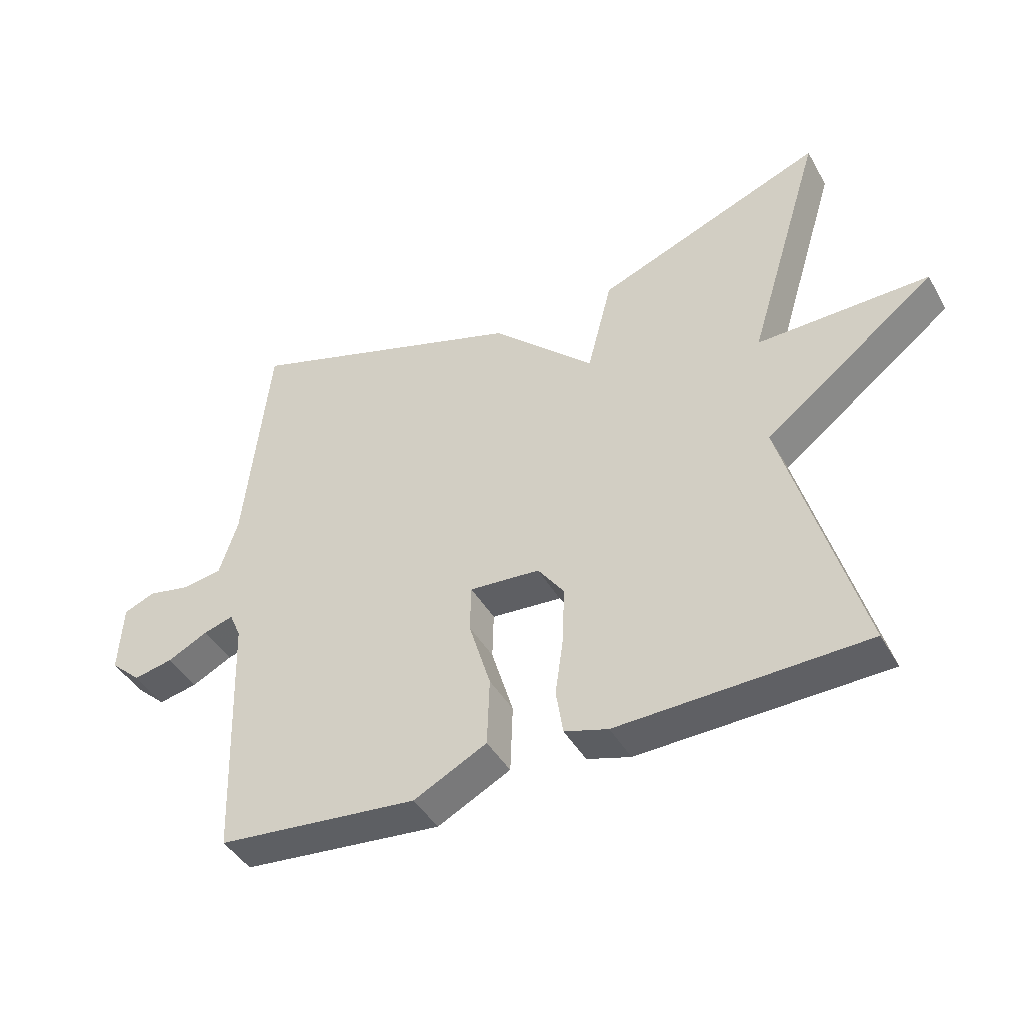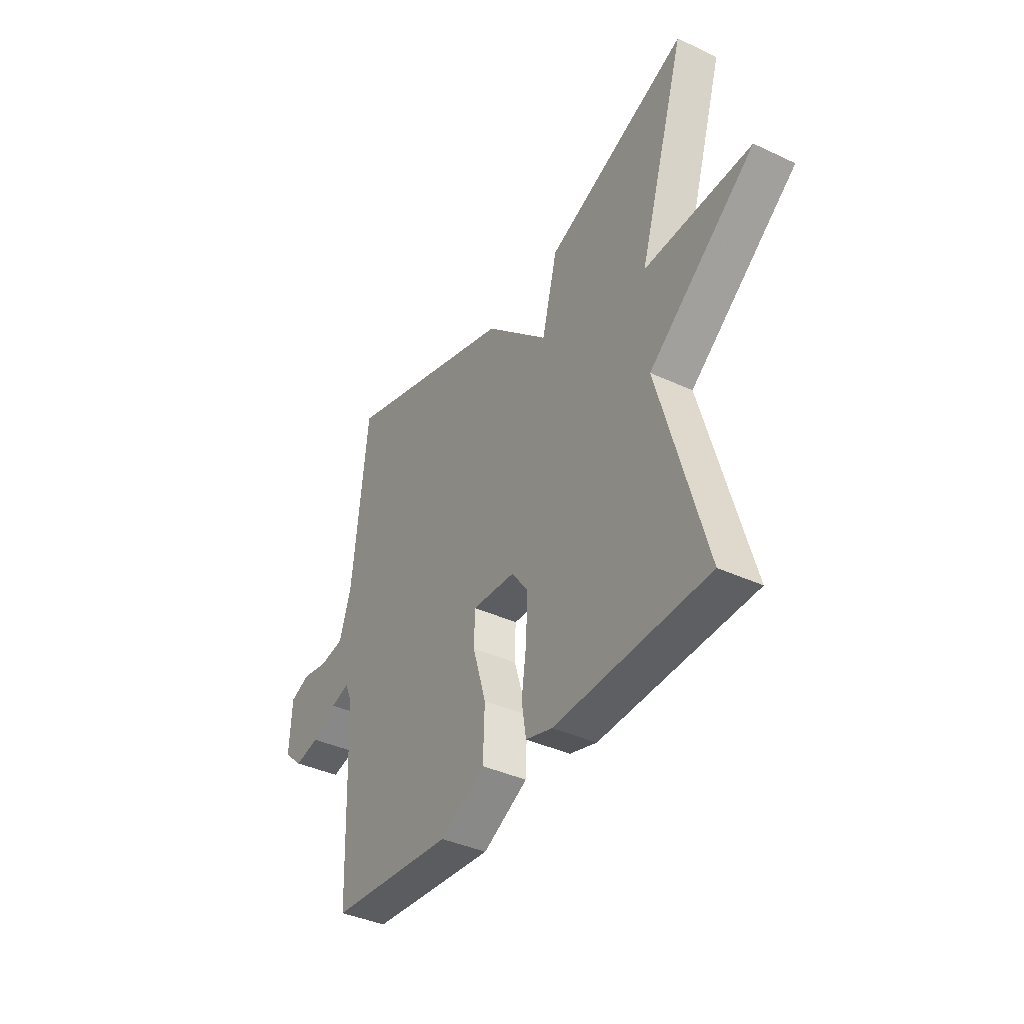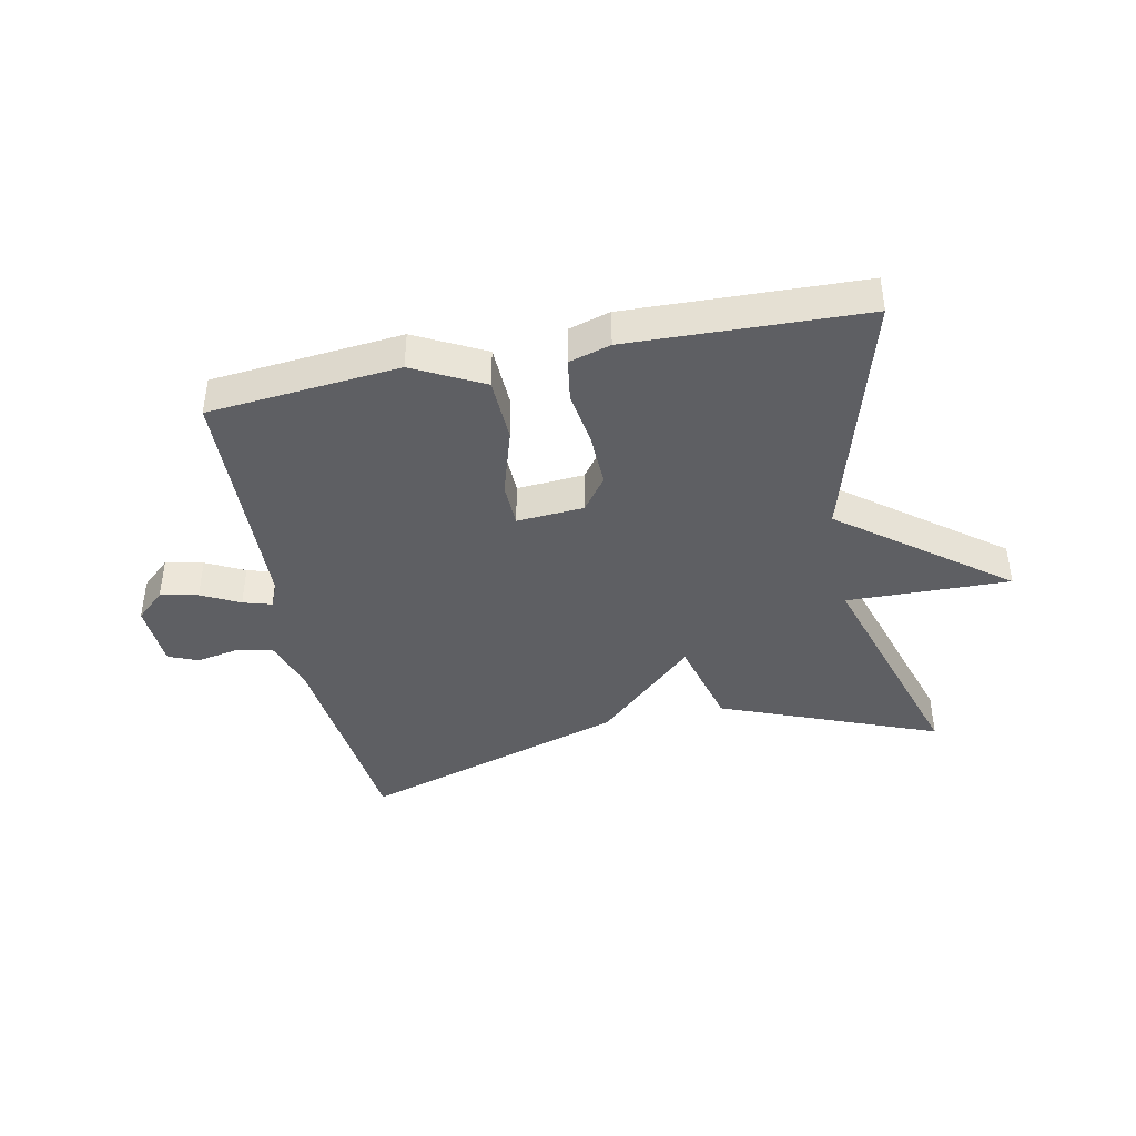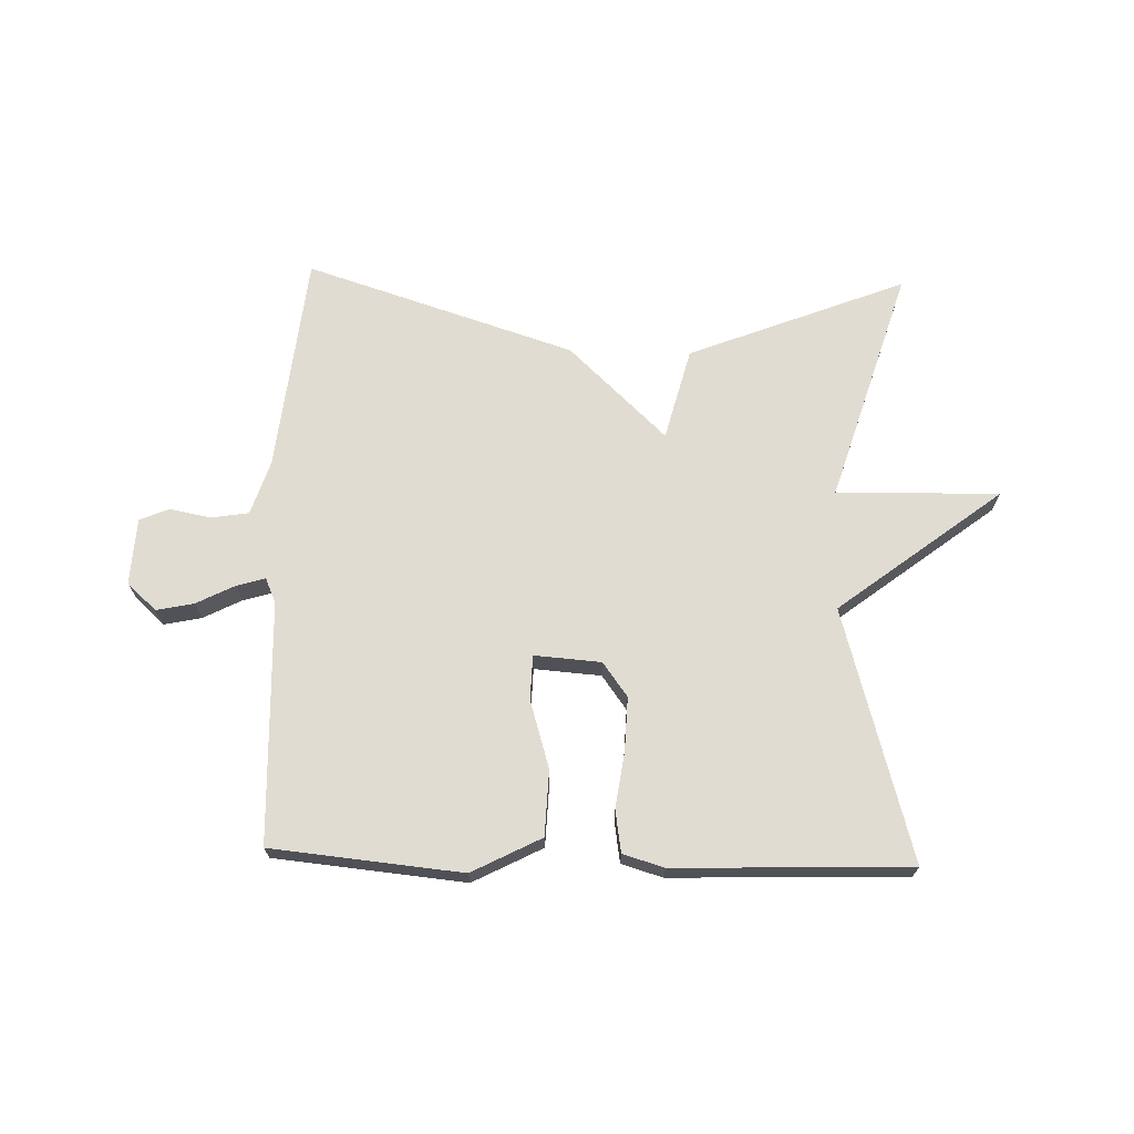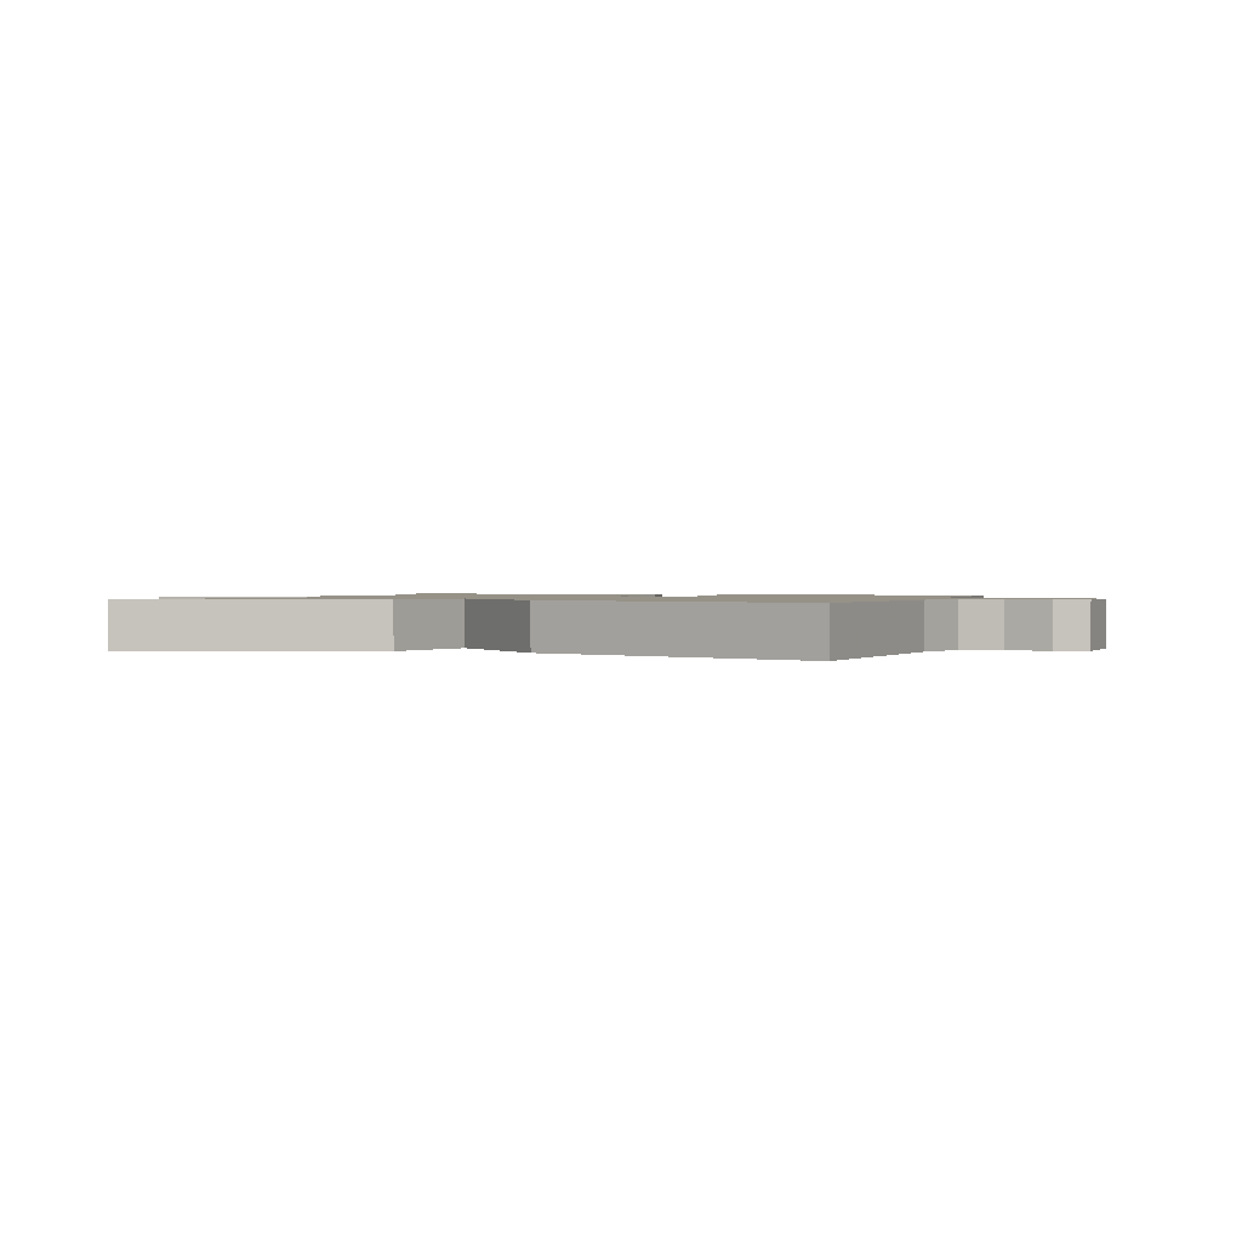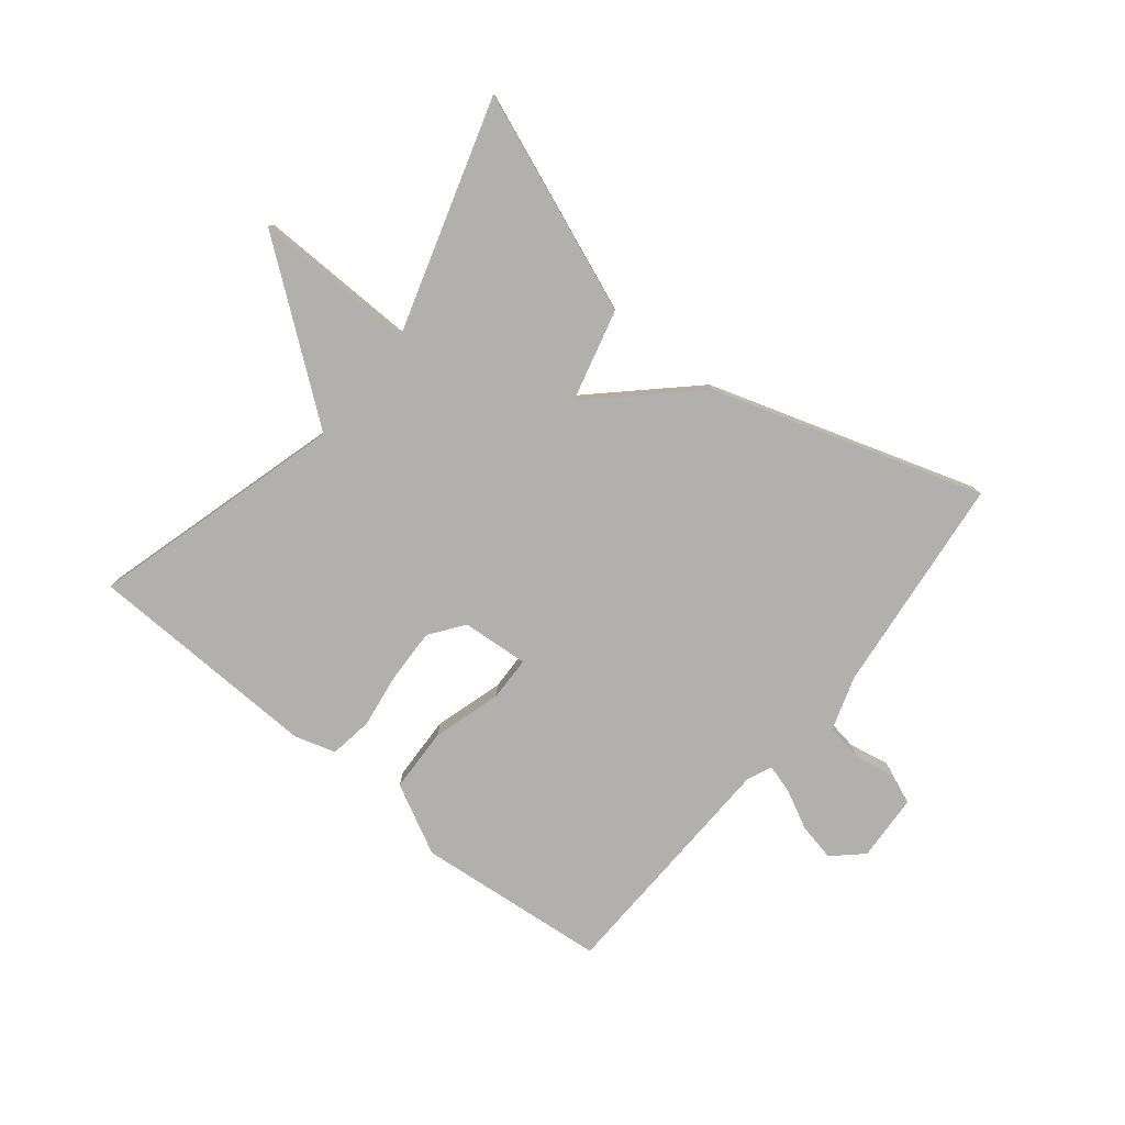
<metadata>
{"format":"obj","ext":"obj","renderer":"f3d","projection":"perspective","resolution":1024,"background":"white","views":[{"elev":-43.1,"azim":-152.4,"up":"+Z"},{"elev":-38.9,"azim":-120.4,"up":"+Z"},{"elev":-41.2,"azim":-168.5,"up":"+Y"},{"elev":69.3,"azim":-178.3,"up":"+Y"},{"elev":1.2,"azim":19.6,"up":"+Y"},{"elev":-78.7,"azim":-38.8,"up":"+Y"}]}
</metadata>
<code>
v 0.5 0.07 0.5
v 0.539 0.07 0.14
v 0.568 0.07 0.05
v 0.63 0.07 0.04
v 0.697 0.07 0.053
v 0.746 0.07 0.033
v 0.752 0.07 -0.077
v 0.704 0.07 -0.121
v 0.642 0.07 -0.108
v 0.579 0.07 -0.076
v 0.532 0.07 -0.062
v 0.514 0.07 -0.103
v 0.5 0.07 -0.5
v 0.186 0.07 -0.53
v 0.072 0.07 -0.471
v 0.068 0.07 -0.364
v 0.102 0.07 -0.252
v 0.1 0.07 -0.179
v -0.01 0.07 -0.187
v -0.051 0.07 -0.243
v -0.048 0.07 -0.331
v -0.035 0.07 -0.423
v -0.046 0.07 -0.493
v -0.114 0.07 -0.513
v -0.5 0.07 -0.5
v -0.382 0.07 -0.086
v -0.65 0.07 0.12
v -0.382 0.07 0.114
v -0.5 0.07 0.5
v -0.143 0.07 0.359
v -0.104 0.07 0.207
v 0.057 0.07 0.359
v 0.5 0 0.5
v 0.539 0 0.14
v 0.568 0 0.05
v 0.63 0 0.04
v 0.697 0 0.053
v 0.746 0 0.033
v 0.752 0 -0.077
v 0.704 0 -0.121
v 0.642 0 -0.108
v 0.579 0 -0.076
v 0.532 0 -0.062
v 0.514 0 -0.103
v 0.5 0 -0.5
v 0.186 0 -0.53
v 0.072 0 -0.471
v 0.068 0 -0.364
v 0.102 0 -0.252
v 0.1 0 -0.179
v -0.01 0 -0.187
v -0.051 0 -0.243
v -0.048 0 -0.331
v -0.035 0 -0.423
v -0.046 0 -0.493
v -0.114 0 -0.513
v -0.5 0 -0.5
v -0.382 0 -0.086
v -0.65 0 0.12
v -0.382 0 0.114
v -0.5 0 0.5
v -0.143 0 0.359
v -0.104 0 0.207
v 0.057 0 0.359
f 31 32 1 2
f 28 29 30 31
f 28 31 2 3
f 28 3 4
f 27 28 4
f 26 27 4
f 24 25 26
f 23 24 26
f 22 23 26
f 21 22 26
f 20 21 26
f 19 20 26
f 18 19 26 4
f 4 5 6
f 18 4 6
f 17 18 6
f 15 16 17
f 14 15 17
f 13 14 17
f 12 13 17
f 11 12 17
f 11 17 6
f 10 11 6 7
f 7 8 9 10
f 34 33 64 63
f 63 62 61 60
f 35 34 63 60
f 36 35 60
f 36 60 59
f 36 59 58
f 58 57 56
f 58 56 55
f 58 55 54
f 58 54 53
f 58 53 52
f 58 52 51
f 36 58 51 50
f 38 37 36
f 38 36 50
f 38 50 49
f 49 48 47
f 49 47 46
f 49 46 45
f 49 45 44
f 49 44 43
f 38 49 43
f 39 38 43 42
f 42 41 40 39
f 1 33 34 2
f 2 34 35 3
f 3 35 36 4
f 4 36 37 5
f 5 37 38 6
f 6 38 39 7
f 7 39 40 8
f 8 40 41 9
f 9 41 42 10
f 10 42 43 11
f 11 43 44 12
f 12 44 45 13
f 13 45 46 14
f 14 46 47 15
f 15 47 48 16
f 16 48 49 17
f 17 49 50 18
f 18 50 51 19
f 19 51 52 20
f 20 52 53 21
f 21 53 54 22
f 22 54 55 23
f 23 55 56 24
f 24 56 57 25
f 25 57 58 26
f 26 58 59 27
f 27 59 60 28
f 28 60 61 29
f 29 61 62 30
f 30 62 63 31
f 31 63 64 32
f 32 64 33 1

</code>
